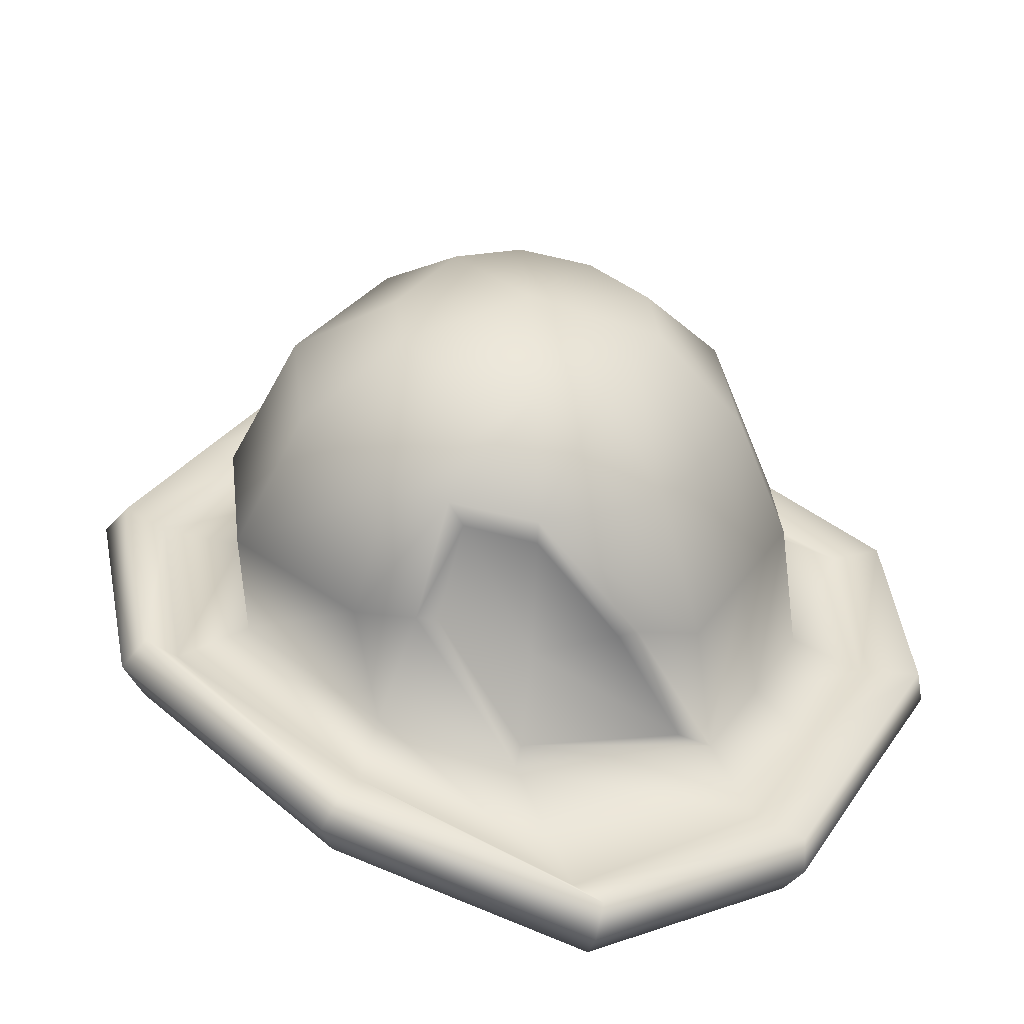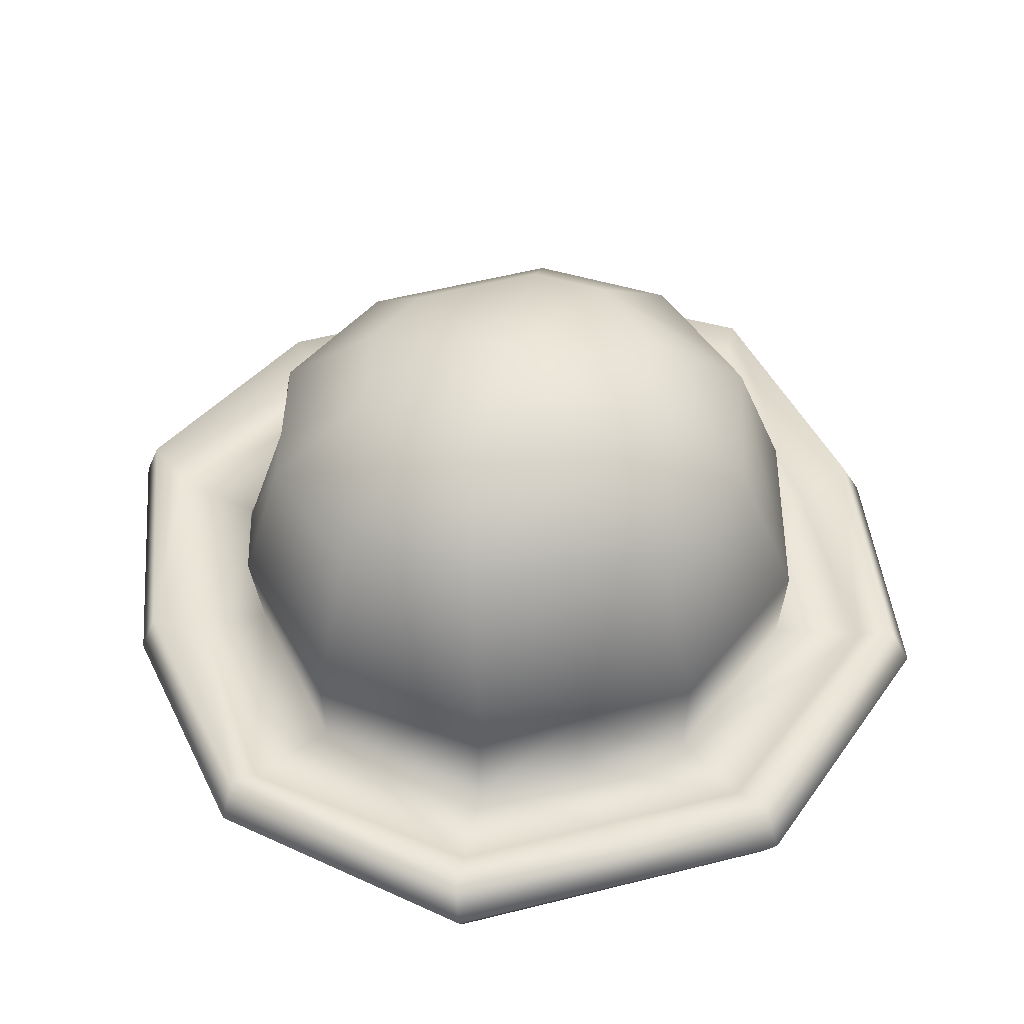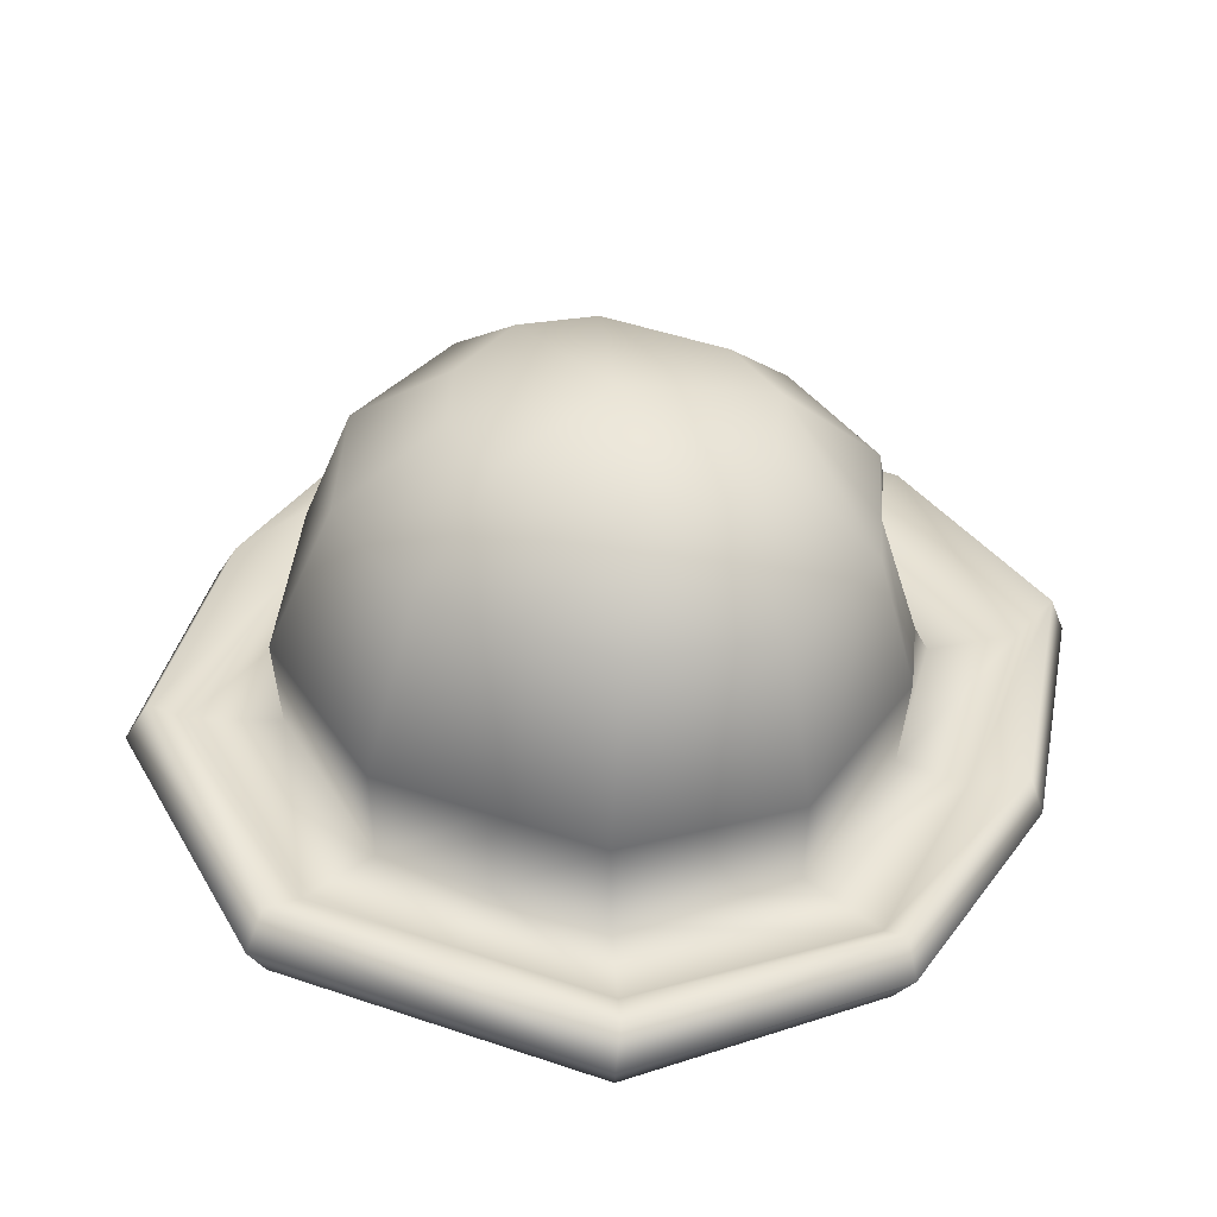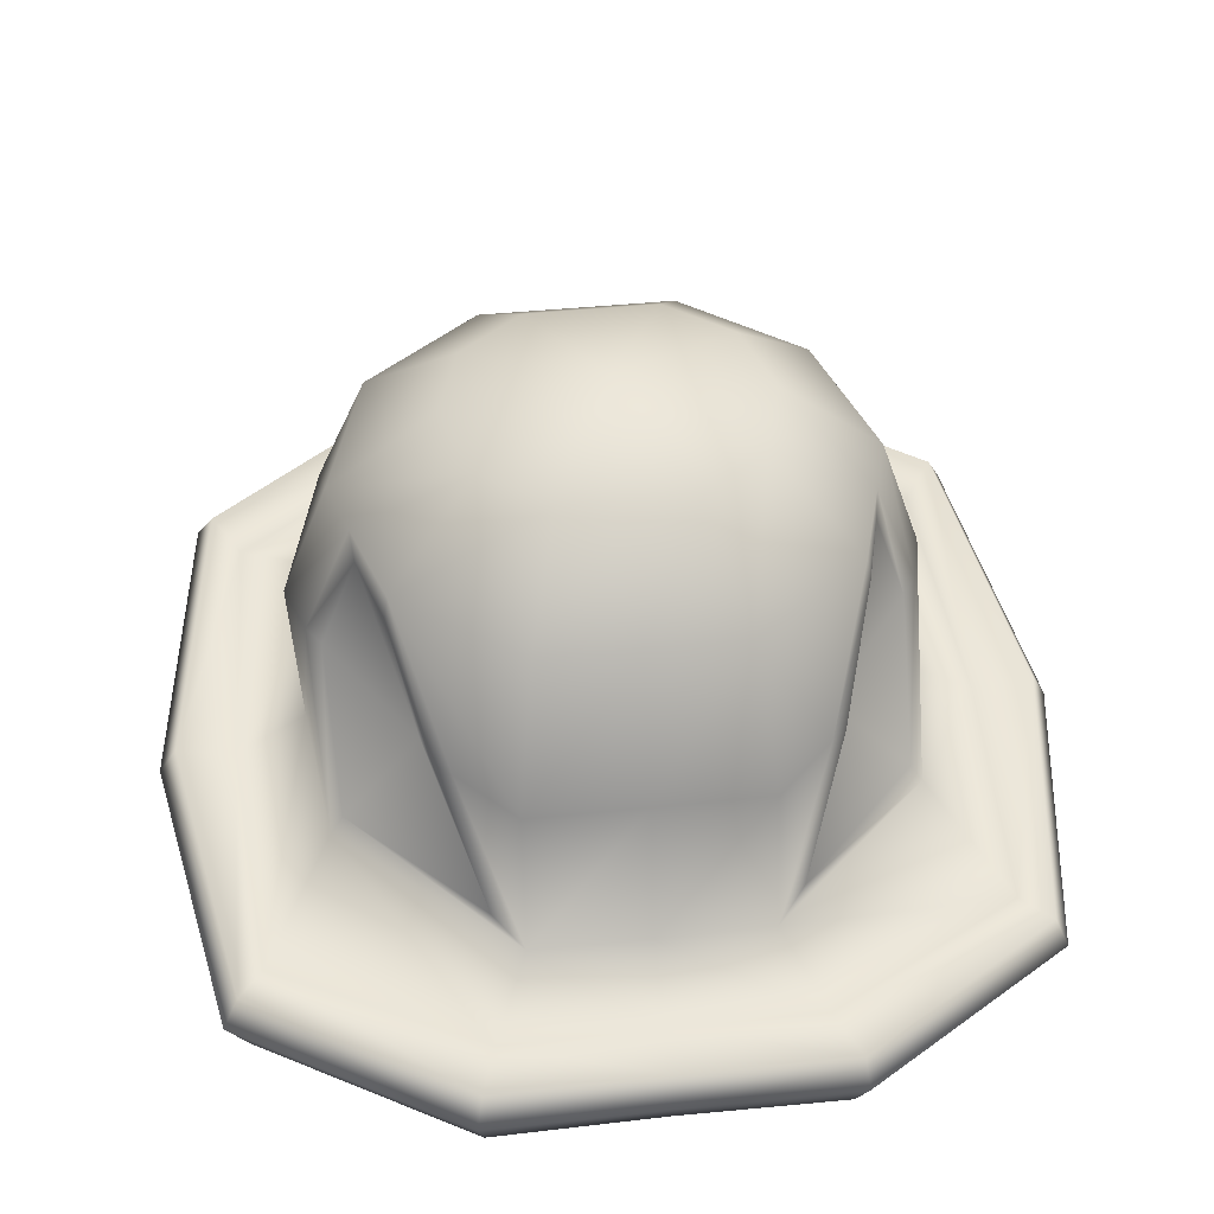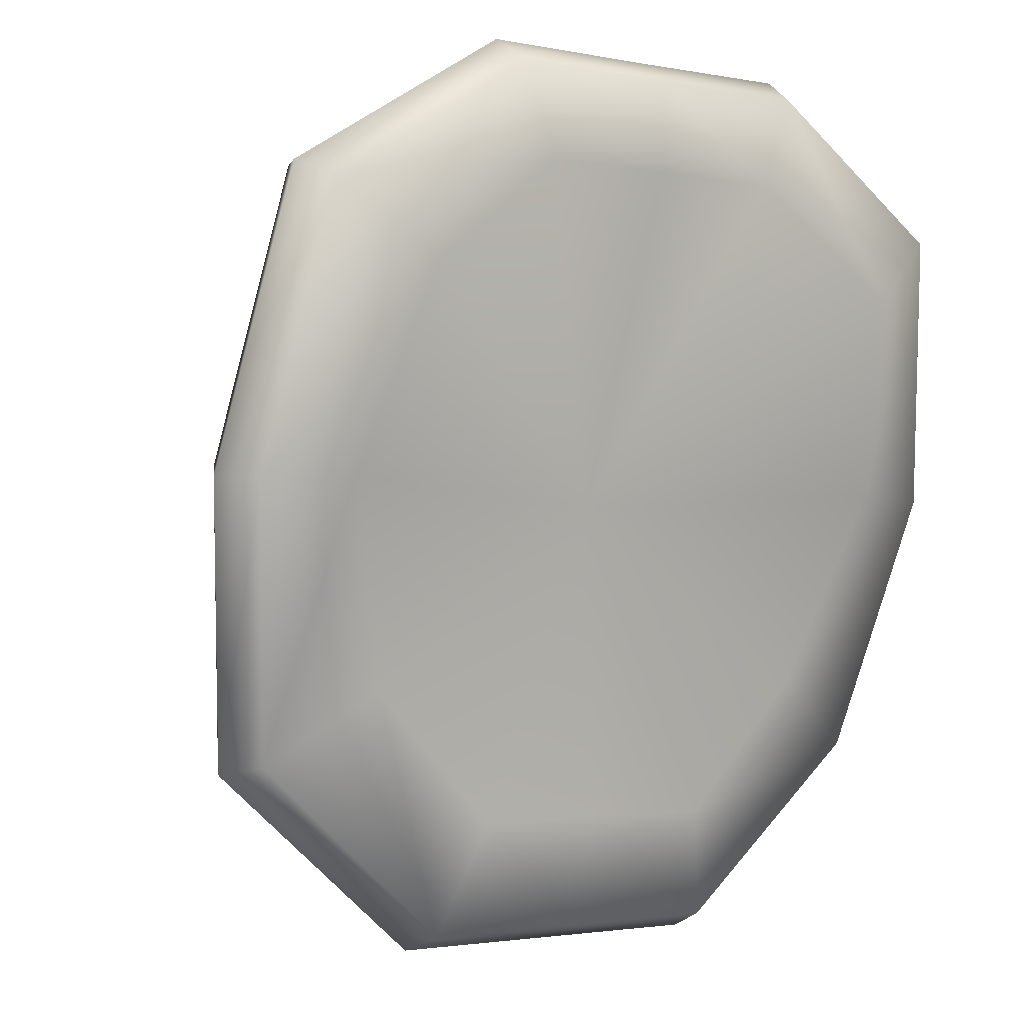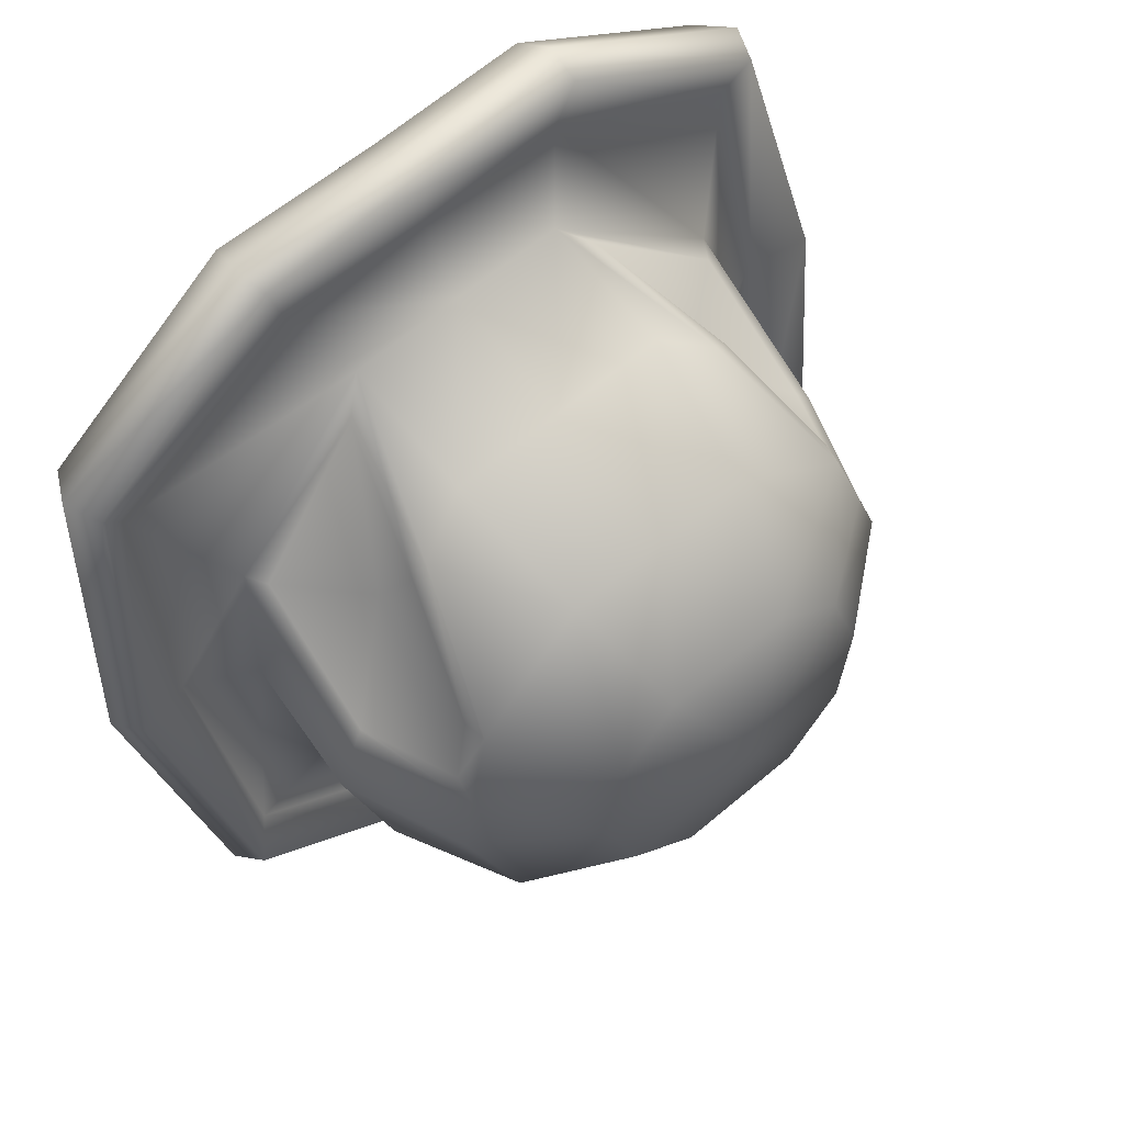
<metadata>
{"format":"obj","ext":"obj","renderer":"f3d","projection":"perspective","resolution":1024,"background":"white","views":[{"elev":31.3,"azim":118.7,"up":"+Z"},{"elev":56.3,"azim":-14.7,"up":"+Z"},{"elev":48.5,"azim":20.7,"up":"+Z"},{"elev":37.6,"azim":172.2,"up":"+Z"},{"elev":-2.2,"azim":144.4,"up":"+Y"},{"elev":63.3,"azim":-40.6,"up":"+Y"}]}
</metadata>
<code>
v -0.268 -1.017 5.304
v -0.3587 -1.379 5.596
v -0.1788 -1.25 5.575
v -0.5922 -1.249 5.342
v -0.6674 -1.493 5.376
v 0 -1.017 5.304
v 0 -1.25 5.575
v 0 -0.8698 4.928
v -0.3175 -0.8698 4.928
v 0 -0.8056 4.545
v -0.3175 -0.8124 4.544
v -0.4195 -0.6138 4.424
v 0 -0.6141 4.425
v -0.9716 -0.93 4.446
v -0.7743 -1.221 4.619
v -1.006 -1.61 4.589
v -0.8127 -1.658 4.661
v -0.8423 -1.709 5.041
v -0.7945 -1.532 5.05
v -0.7218 -2.191 5.069
v -0.7165 -2.176 4.758
v -0.5922 -2.027 5.459
v -0.7161 -1.651 5.397
v -0.3587 -1.823 5.659
v -0.4274 -1.614 5.624
v -0.268 -2.26 5.497
v -0.3175 -2.485 5.069
v -0.1788 -1.952 5.68
v -0.3175 -2.482 4.746
v 0 -2.485 5.069
v 0 -2.482 4.746
v 0 -2.26 5.497
v 0 -1.952 5.68
v -0.4195 -2.7 4.792
v -0.9559 -2.267 4.769
v -0.4675 -2.81 4.865
v -1.03 -2.322 4.855
v -1.161 -1.575 4.646
v -1.036 -0.8016 4.483
v -0.4675 -0.4386 4.443
v 0 -0.4399 4.448
v -0.4829 -2.888 4.774
v -1.075 -2.382 4.767
v -1.211 -1.606 4.553
v -1.078 -0.8032 4.382
v -0.4829 -0.4255 4.338
v 0 -0.4264 4.342
v -0.4627 -2.84 4.649
v -1.016 -2.357 4.638
v -1.146 -1.618 4.43
v -1.022 -0.8548 4.27
v -0.4627 -0.4962 4.231
v 0 -0.4977 4.237
v -0.7748 -1.056 4.176
v -0.3678 -0.7497 4.23
v -0.3678 -2.529 4.543
v 0 -2.529 4.543
v 0 -2.84 4.649
v 0 -1.66 4.581
v -0.7189 -2.164 4.541
v -0.8949 -1.601 4.377
v 0 -2.888 4.774
v 0 -2.81 4.865
v 0 -2.7 4.792
v 0 -0.7498 4.231
v 0.3678 -2.529 4.543
v 0.7189 -2.164 4.541
v 0.4627 -2.84 4.649
v 1.016 -2.357 4.638
v 0.4829 -2.888 4.774
v 1.075 -2.382 4.767
v 0.4675 -2.81 4.865
v 1.03 -2.322 4.855
v 0.4195 -2.7 4.792
v 0.9559 -2.267 4.769
v 0.3175 -2.482 4.746
v 0.7165 -2.176 4.758
v 0.7218 -2.191 5.069
v 0.8423 -1.709 5.041
v 0.8127 -1.658 4.661
v 0.7945 -1.532 5.05
v 0.7743 -1.221 4.619
v 0.7161 -1.651 5.397
v 0.5922 -2.027 5.459
v 0.4274 -1.614 5.624
v 0.3587 -1.823 5.659
v 0.3175 -2.485 5.069
v 0.268 -2.26 5.497
v 0.1788 -1.952 5.68
v 0.9716 -0.93 4.446
v 1.006 -1.61 4.589
v 1.161 -1.575 4.646
v 1.036 -0.8016 4.483
v 0.4675 -0.4386 4.443
v 0.4195 -0.6138 4.424
v 0.3175 -0.8124 4.544
v 1.211 -1.606 4.553
v 1.078 -0.8032 4.382
v 0.4829 -0.4255 4.338
v 1.146 -1.618 4.43
v 1.022 -0.8548 4.27
v 0.4627 -0.4962 4.231
v 0.3678 -0.7497 4.23
v 0.7748 -1.056 4.176
v 0.8949 -1.601 4.377
v 0 -1.601 5.705
v -0.7556 -1.483 5.035
v -0.6601 -1.45 5.308
v -0.7405 -1.222 4.675
v -0.6036 -1.246 5.28
v -0.471 -0.991 4.986
v -0.5126 -1.03 4.982
v -0.3972 -0.8809 4.612
v -0.529 -1.302 4.843
v 0.1788 -1.25 5.575
v 0.5922 -1.249 5.342
v 0.268 -1.017 5.304
v 0.3587 -1.379 5.596
v 0.6674 -1.493 5.376
v 0.3175 -0.8698 4.928
v 0.471 -0.991 4.986
v 0.3972 -0.8809 4.612
v 0.5126 -1.03 4.982
v 0.6036 -1.246 5.28
v 0.6601 -1.45 5.308
v 0.7556 -1.483 5.035
v 0.7405 -1.222 4.675
v 0.529 -1.302 4.843
o fire
f 1 2 3
f 1 4 2
f 2 4 5
f 3 6 1
f 3 7 6
f 1 6 8
f 1 8 9
f 9 8 10
f 9 10 11
f 10 12 11
f 10 13 12
f 14 11 12
f 14 15 11
f 15 14 16
f 15 16 17
f 18 15 17
f 18 19 15
f 20 18 17
f 20 17 21
f 22 18 20
f 22 23 18
f 23 19 18
f 24 23 22
f 24 25 23
f 26 22 20
f 26 20 27
f 27 20 21
f 28 22 26
f 28 24 22
f 27 21 29
f 30 27 29
f 30 29 31
f 32 27 30
f 32 26 27
f 33 26 32
f 33 28 26
f 21 34 29
f 21 35 34
f 35 21 17
f 35 17 16
f 35 36 34
f 35 37 36
f 37 35 16
f 37 16 38
f 14 38 16
f 14 39 38
f 39 14 12
f 39 12 40
f 13 40 12
f 13 41 40
f 37 42 36
f 37 43 42
f 43 37 38
f 43 38 44
f 39 44 38
f 39 45 44
f 45 39 40
f 45 40 46
f 41 46 40
f 41 47 46
f 43 48 42
f 43 49 48
f 49 43 44
f 49 44 50
f 45 50 44
f 45 51 50
f 51 45 46
f 51 46 52
f 47 52 46
f 47 53 52
f 54 51 52
f 54 52 55
f 53 55 52
f 49 56 48
f 48 56 57
f 48 57 58
f 57 56 59
f 59 54 55
f 49 60 56
f 60 49 50
f 60 59 56
f 60 50 61
f 51 61 50
f 51 54 61
f 54 59 61
f 59 60 61
f 42 48 58
f 42 58 62
f 36 42 62
f 36 62 63
f 34 36 63
f 34 63 64
f 29 34 64
f 29 64 31
f 65 59 55
f 53 65 55
f 66 58 57
f 66 57 59
f 59 67 66
f 67 68 66
f 66 68 58
f 68 62 58
f 67 69 68
f 69 70 68
f 69 71 70
f 71 72 70
f 71 73 72
f 73 74 72
f 73 75 74
f 75 76 74
f 75 77 76
f 78 76 77
f 79 78 77
f 79 77 80
f 81 79 80
f 81 80 82
f 83 78 79
f 83 84 78
f 85 84 83
f 85 86 84
f 84 87 78
f 78 87 76
f 84 88 87
f 86 88 84
f 86 89 88
f 87 31 76
f 87 30 31
f 88 30 87
f 88 32 30
f 89 32 88
f 89 33 32
f 90 82 80
f 90 80 91
f 77 91 80
f 77 75 91
f 75 92 91
f 75 73 92
f 93 91 92
f 93 90 91
f 90 93 94
f 90 94 95
f 82 90 95
f 82 95 96
f 13 96 95
f 13 10 96
f 41 95 94
f 41 13 95
f 73 97 92
f 73 71 97
f 98 92 97
f 98 93 92
f 93 99 94
f 93 98 99
f 47 94 99
f 47 41 94
f 71 100 97
f 71 69 100
f 101 97 100
f 101 98 97
f 98 102 99
f 98 101 102
f 53 99 102
f 53 47 99
f 101 103 102
f 101 104 103
f 104 101 100
f 69 105 100
f 104 100 105
f 69 67 105
f 59 104 105
f 104 59 103
f 67 59 105
f 59 65 103
f 65 102 103
f 65 53 102
f 2 106 3
f 106 2 25
f 106 25 24
f 106 24 28
f 106 7 3
f 106 28 33
f 25 2 5
f 25 5 23
f 23 5 19
f 107 19 5
f 107 5 108
f 19 107 109
f 19 109 15
f 108 5 4
f 108 4 110
f 110 4 111
f 1 111 4
f 1 9 111
f 111 9 11
f 112 111 11
f 110 111 112
f 112 11 113
f 15 113 11
f 15 109 113
f 114 112 113
f 114 110 112
f 114 107 108
f 107 114 109
f 114 108 110
f 109 114 113
f 115 116 117
f 115 118 116
f 116 118 119
f 7 115 117
f 7 117 6
f 6 117 120
f 120 117 116
f 6 120 8
f 8 120 96
f 8 96 10
f 115 106 118
f 7 106 115
f 118 106 85
f 85 106 86
f 86 106 89
f 89 106 33
f 118 83 119
f 118 85 83
f 119 83 79
f 119 79 81
f 120 121 96
f 120 116 121
f 121 122 96
f 121 123 122
f 116 123 121
f 116 124 123
f 119 124 116
f 81 125 119
f 119 125 124
f 81 126 125
f 126 81 82
f 126 82 127
f 127 96 122
f 127 82 96
f 123 128 122
f 124 128 123
f 126 128 125
f 128 126 127
f 125 128 124
f 128 127 122
f 74 31 64
f 74 76 31
f 72 74 64
f 72 64 63
f 70 72 63
f 70 63 62
f 68 70 62

</code>
